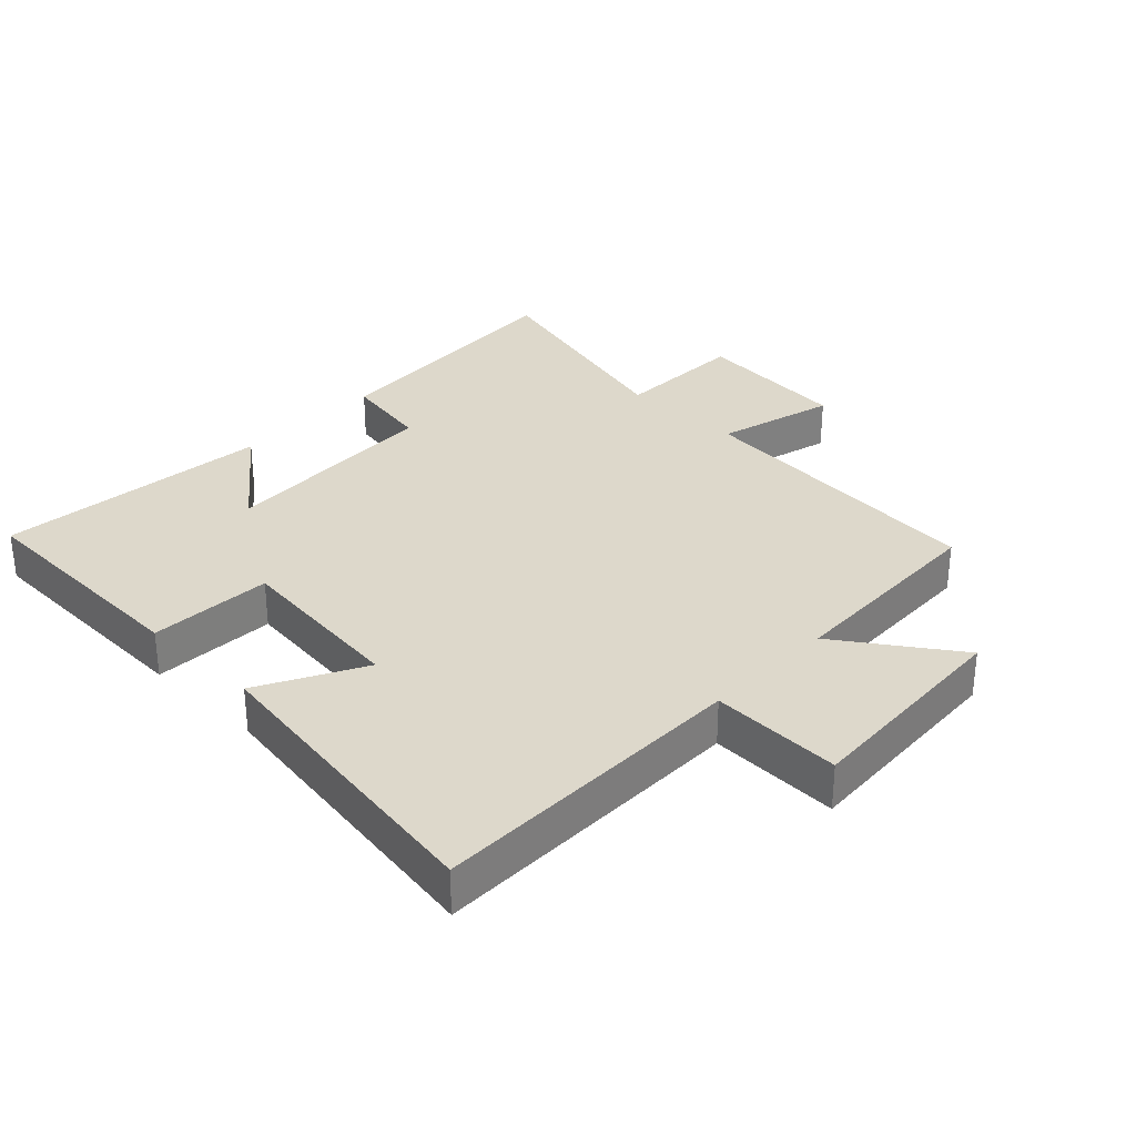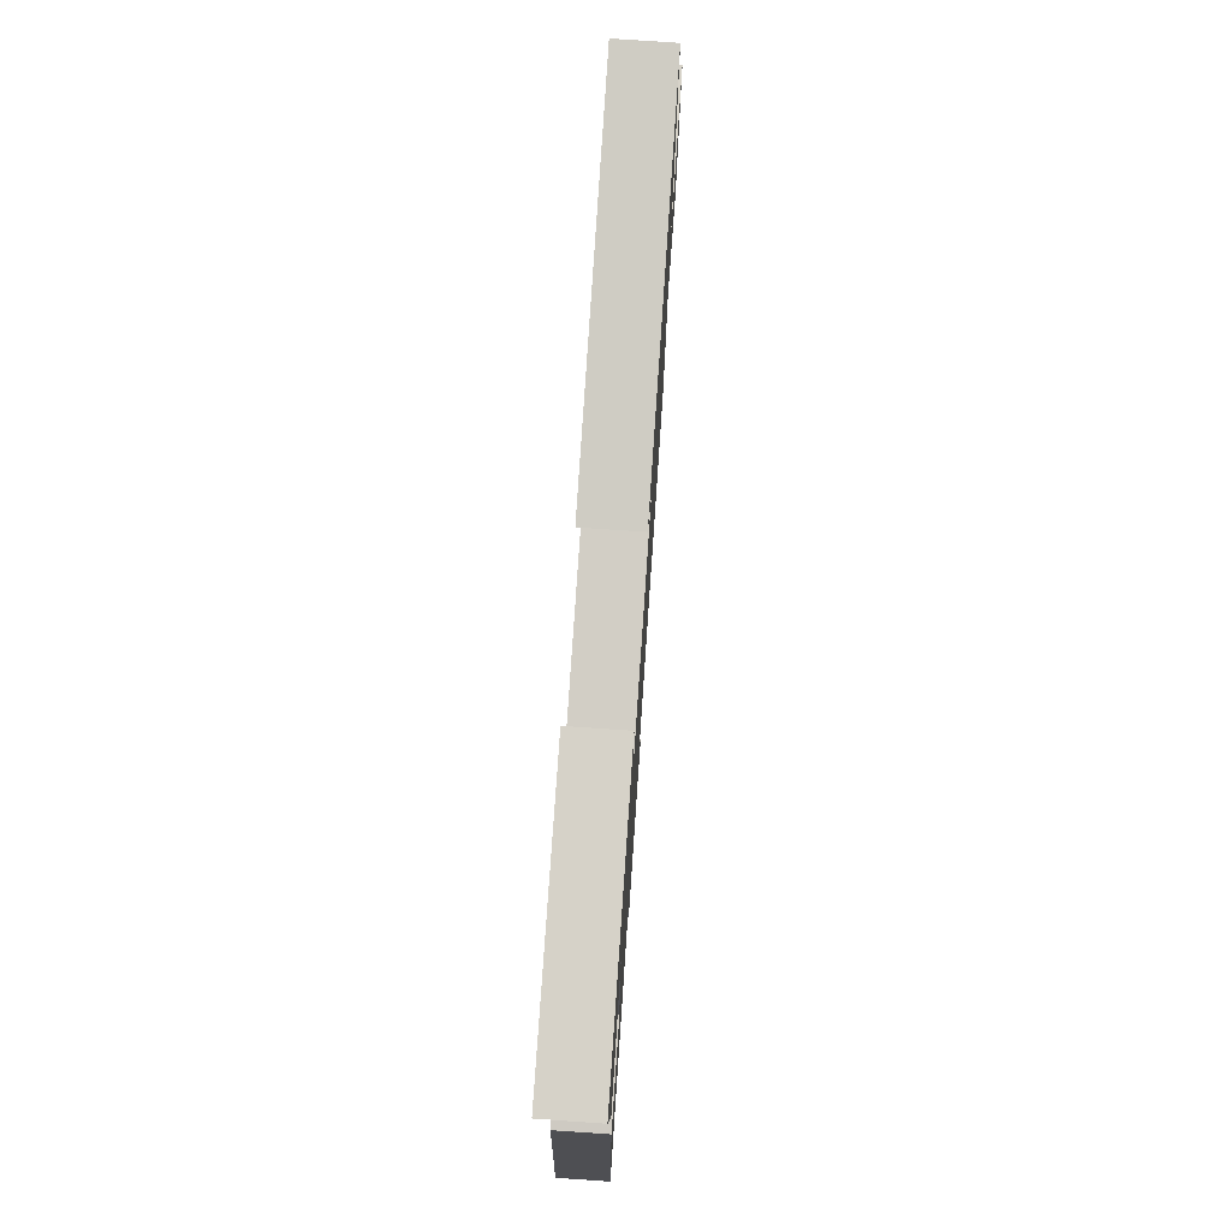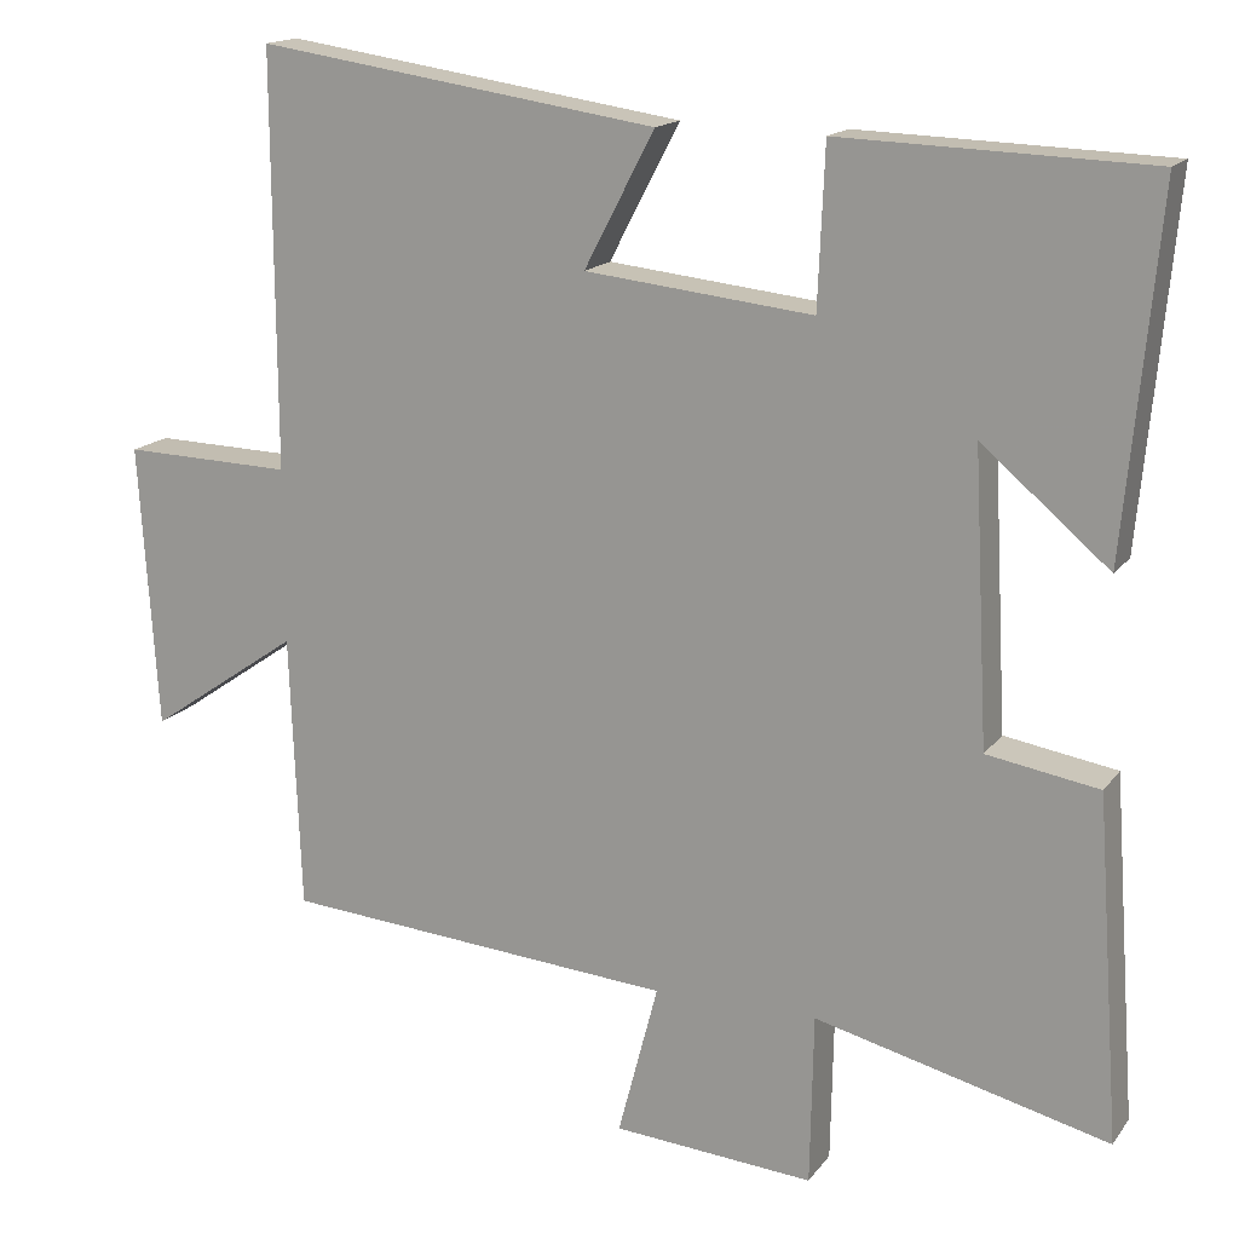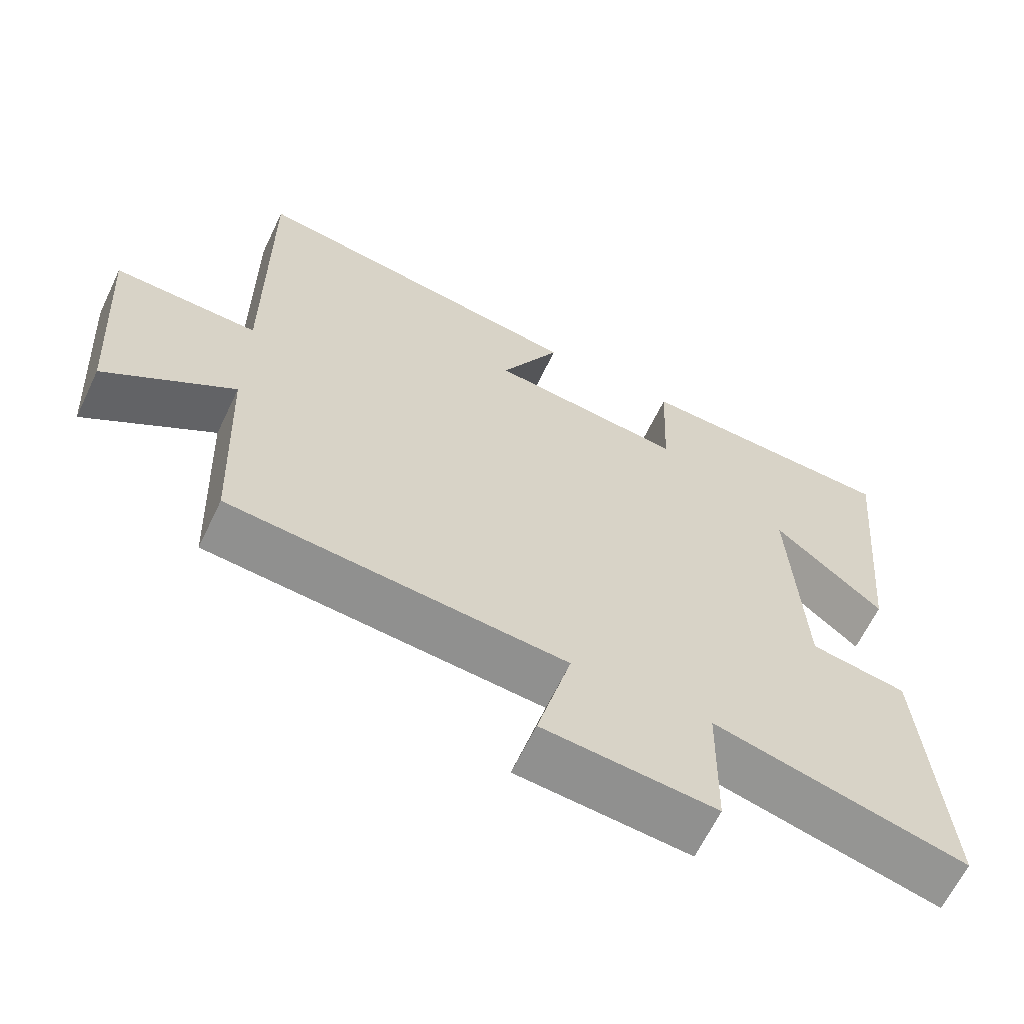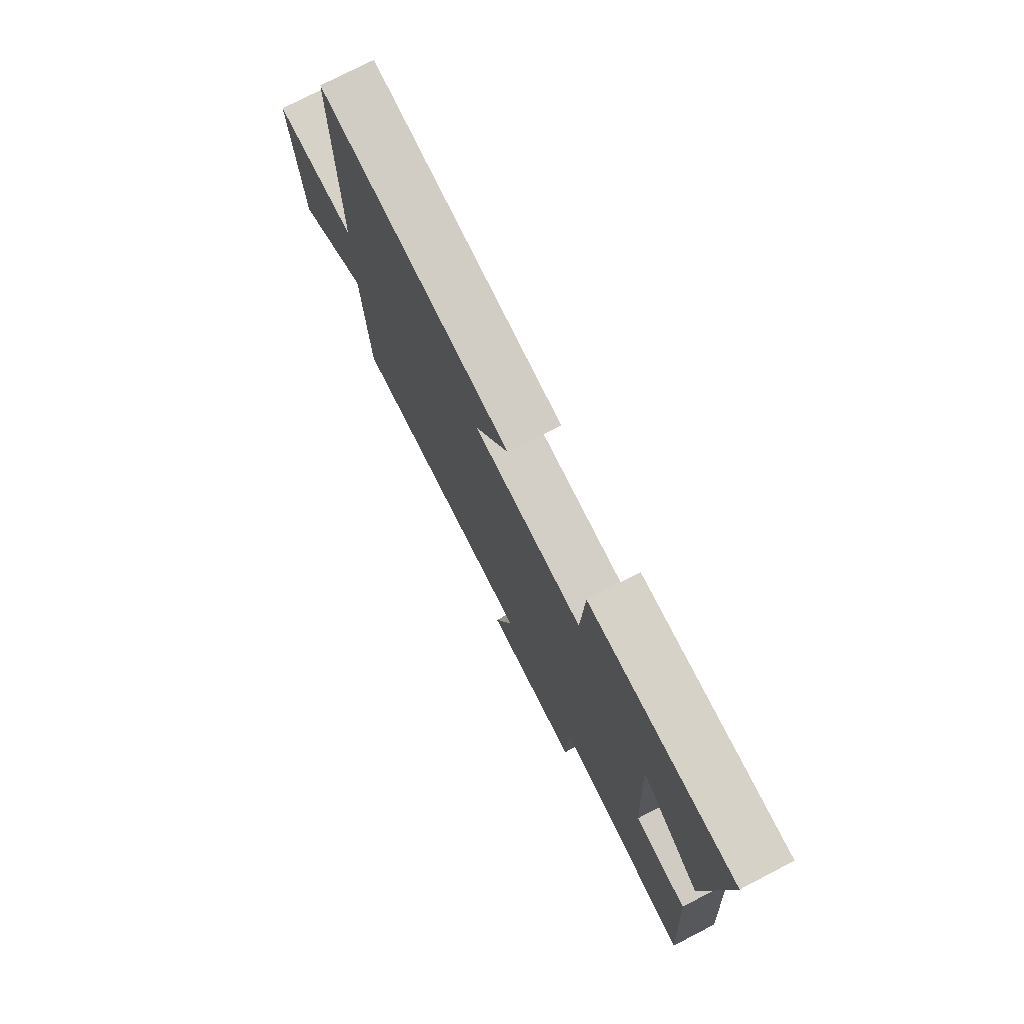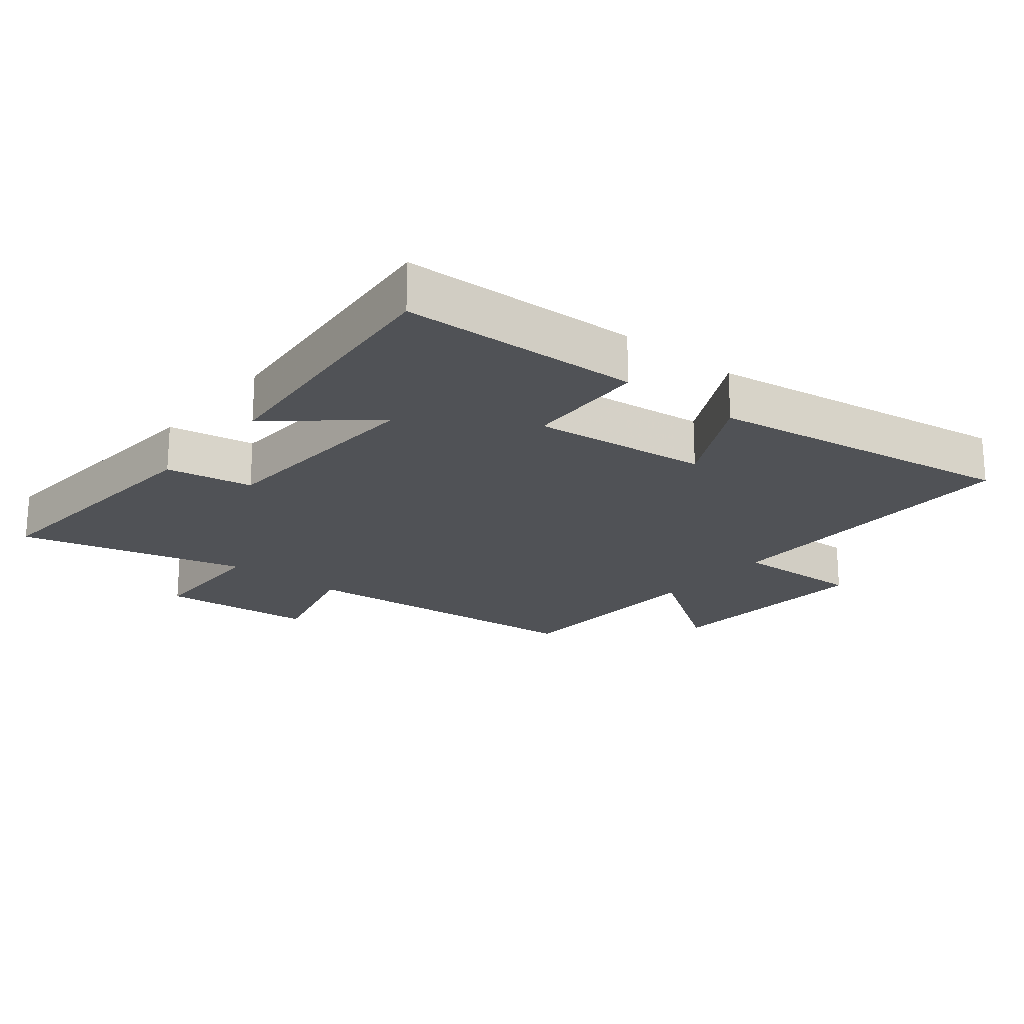
<metadata>
{"format":"obj","ext":"obj","renderer":"f3d","projection":"perspective","resolution":1024,"background":"white","views":[{"elev":31.5,"azim":44.1,"up":"+Y"},{"elev":75.9,"azim":-86.1,"up":"+Z"},{"elev":15.9,"azim":-156.2,"up":"+Z"},{"elev":-64.1,"azim":154.4,"up":"+Z"},{"elev":76.3,"azim":-117.3,"up":"+Z"},{"elev":-20.6,"azim":-39.0,"up":"+Y"}]}
</metadata>
<code>
v 0.487 0.07 -0.461
v 0.018 0.07 -0.5
v 0.066 0.07 -0.684
v -0.174 0.07 -0.704
v -0.178 0.07 -0.5
v -0.529 0.07 -0.589
v -0.5 0.07 -0.18
v -0.366 0.07 -0.157
v -0.348 0.07 0.189
v -0.5 0.07 0.06
v -0.54 0.07 0.487
v -0.172 0.07 0.5
v -0.164 0.07 0.309
v 0.108 0.07 0.339
v 0.024 0.07 0.5
v 0.502 0.07 0.572
v 0.5 0.07 0.078
v 0.702 0.07 0.084
v 0.68 0.07 -0.256
v 0.5 0.07 -0.132
v 0.487 0 -0.461
v 0.018 0 -0.5
v 0.066 0 -0.684
v -0.174 0 -0.704
v -0.178 0 -0.5
v -0.529 0 -0.589
v -0.5 0 -0.18
v -0.366 0 -0.157
v -0.348 0 0.189
v -0.5 0 0.06
v -0.54 0 0.487
v -0.172 0 0.5
v -0.164 0 0.309
v 0.108 0 0.339
v 0.024 0 0.5
v 0.502 0 0.572
v 0.5 0 0.078
v 0.702 0 0.084
v 0.68 0 -0.256
v 0.5 0 -0.132
f 17 18 19 20
f 17 20 1 2
f 14 15 16 17
f 13 14 17 2
f 11 12 13
f 9 10 11
f 9 11 13
f 8 9 13 2
f 5 6 7 8
f 2 3 4 5
f 2 5 8
f 40 39 38 37
f 22 21 40 37
f 37 36 35 34
f 22 37 34 33
f 33 32 31
f 31 30 29
f 33 31 29
f 22 33 29 28
f 28 27 26 25
f 25 24 23 22
f 28 25 22
f 1 21 22 2
f 2 22 23 3
f 3 23 24 4
f 4 24 25 5
f 5 25 26 6
f 6 26 27 7
f 7 27 28 8
f 8 28 29 9
f 9 29 30 10
f 10 30 31 11
f 11 31 32 12
f 12 32 33 13
f 13 33 34 14
f 14 34 35 15
f 15 35 36 16
f 16 36 37 17
f 17 37 38 18
f 18 38 39 19
f 19 39 40 20
f 20 40 21 1

</code>
